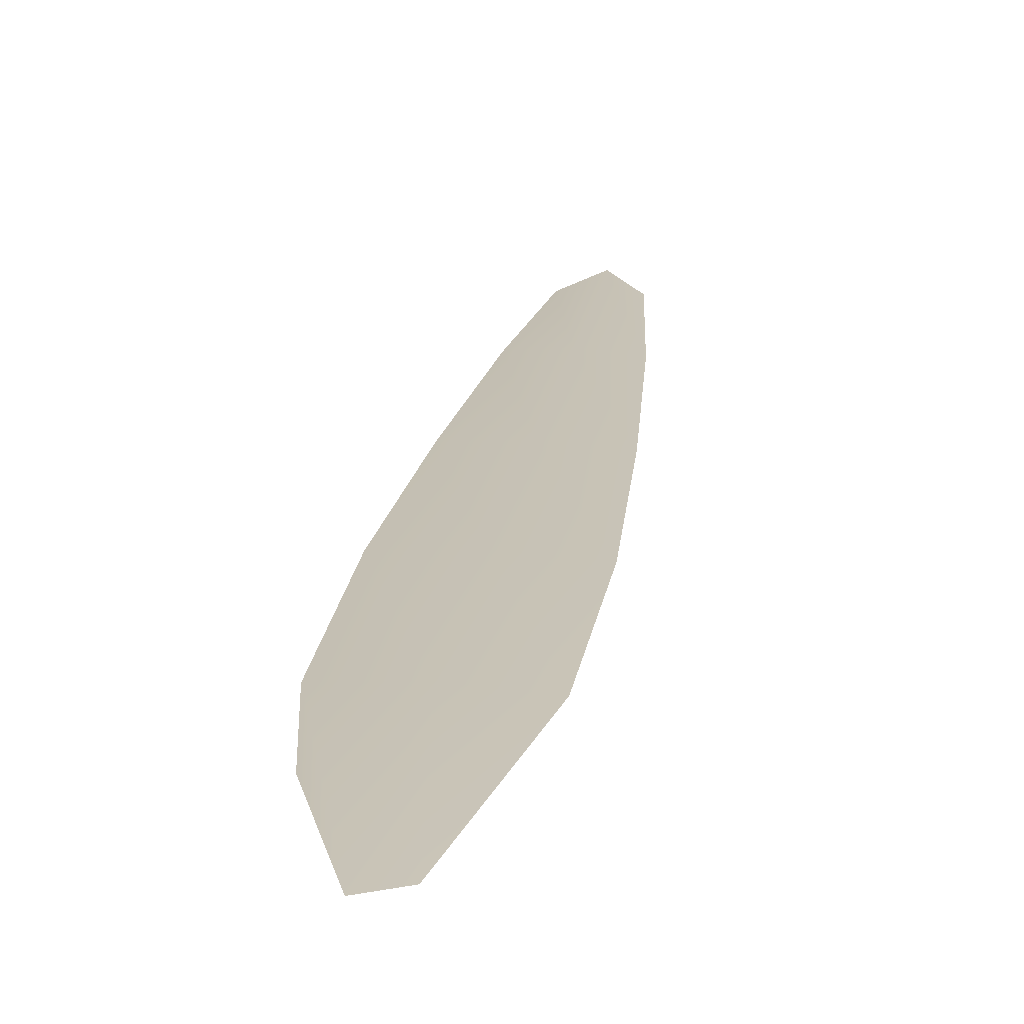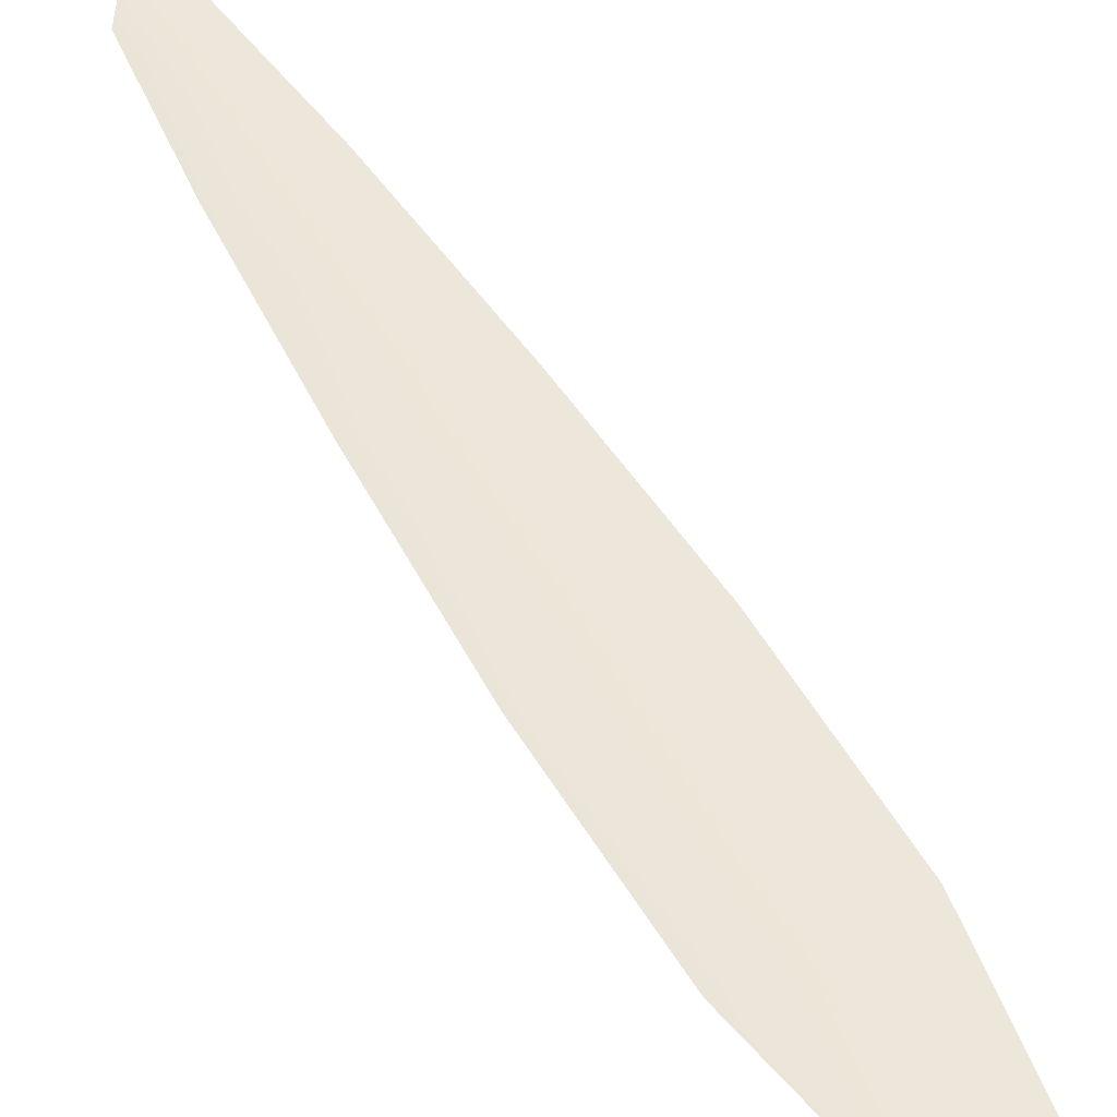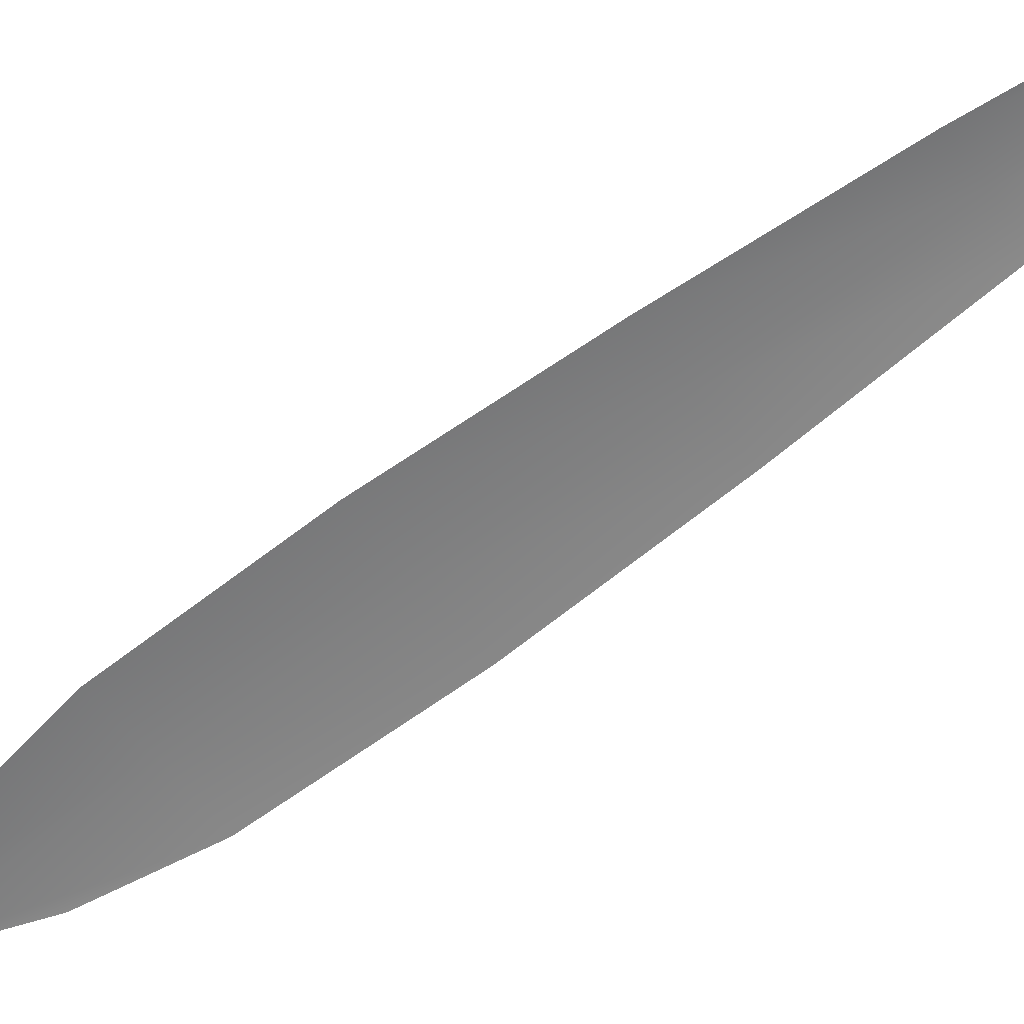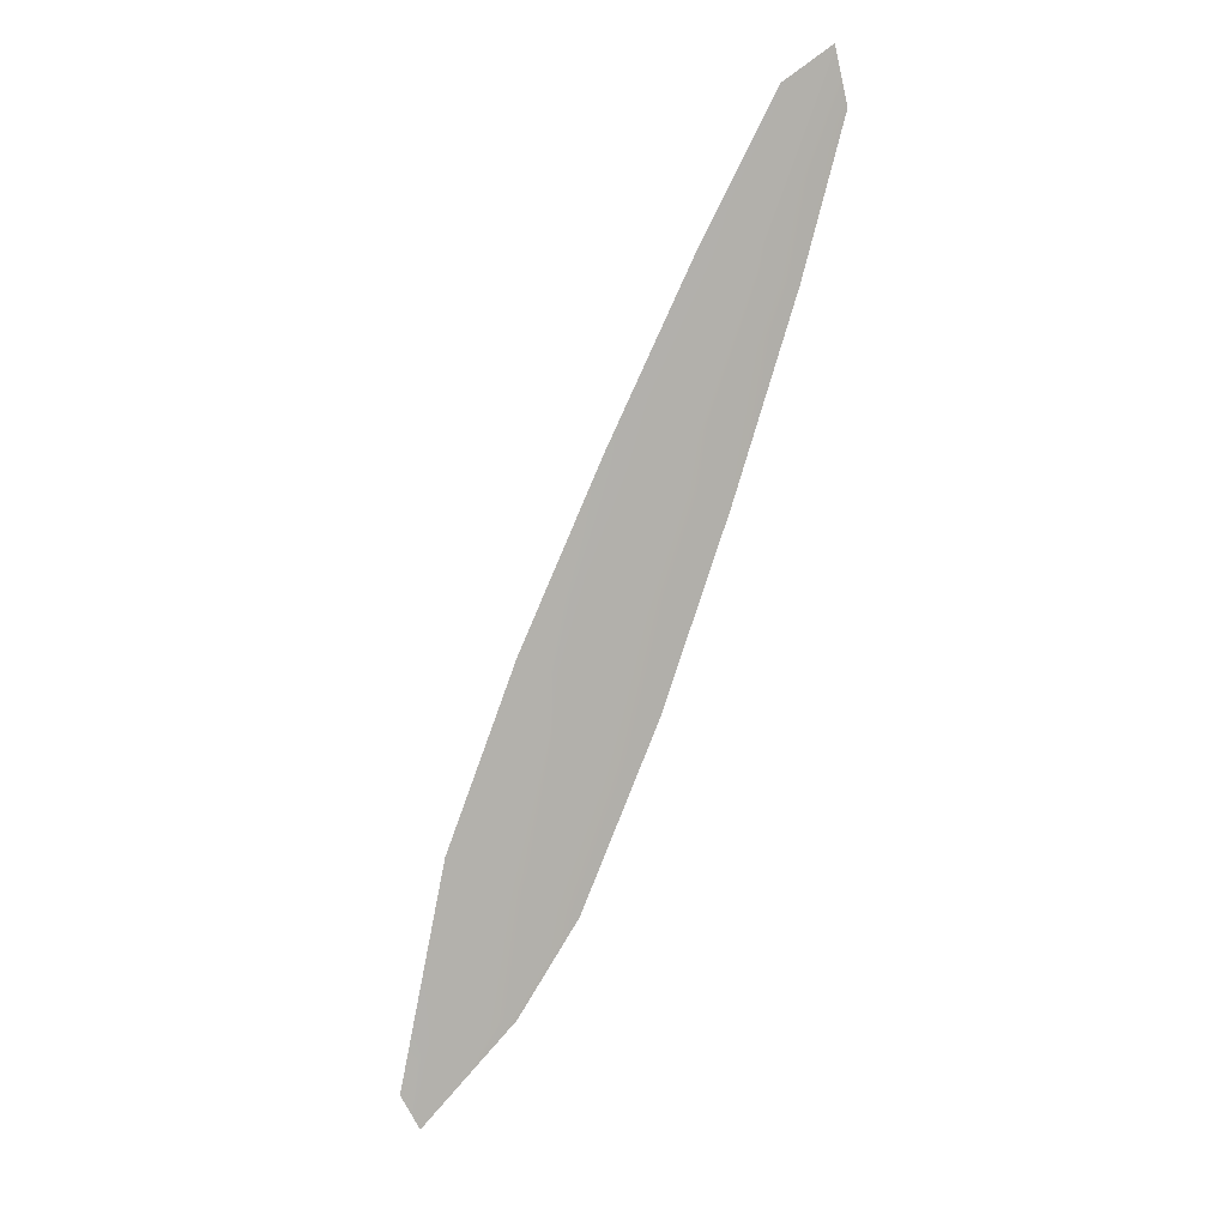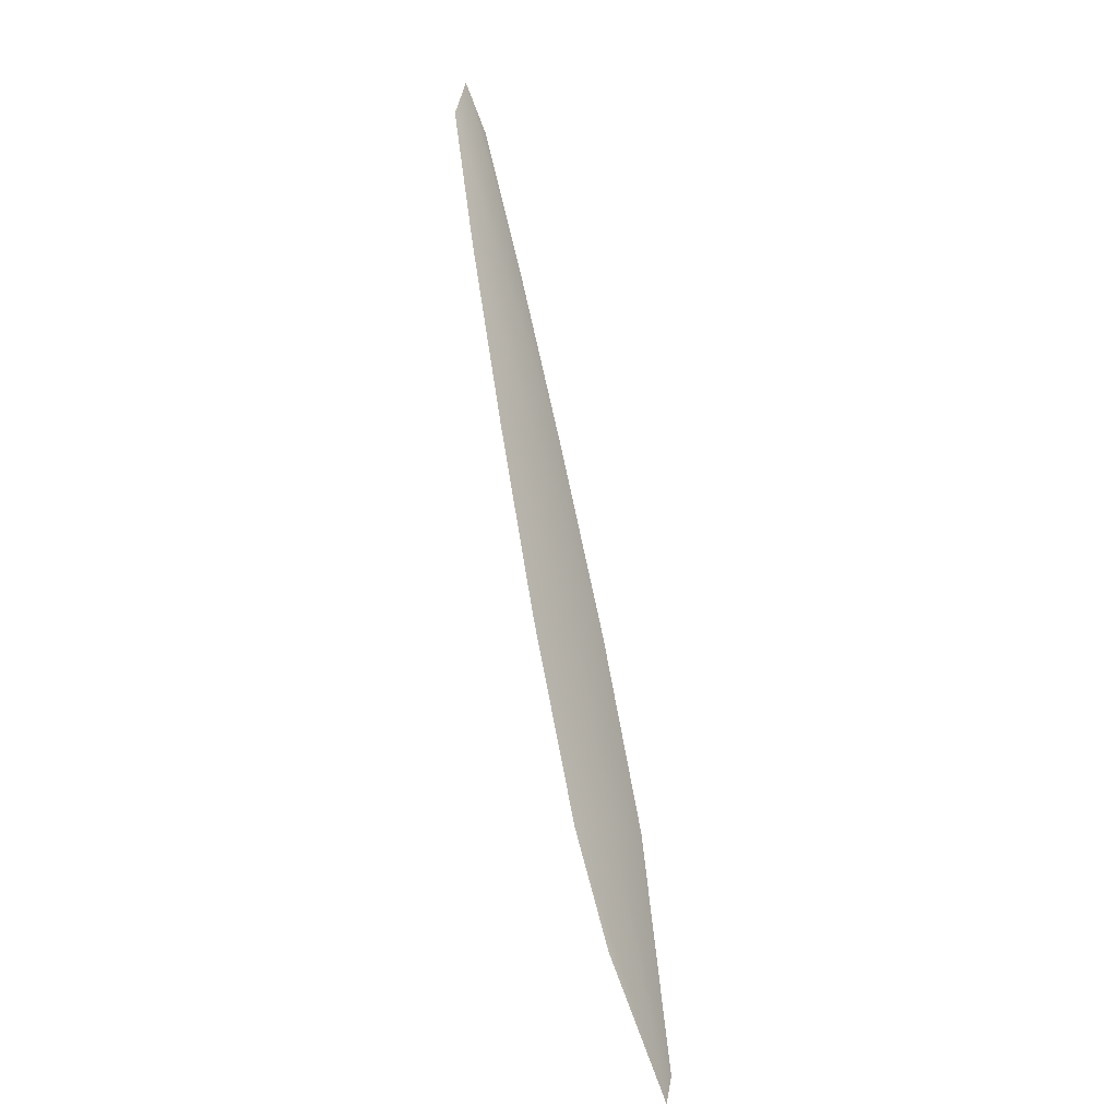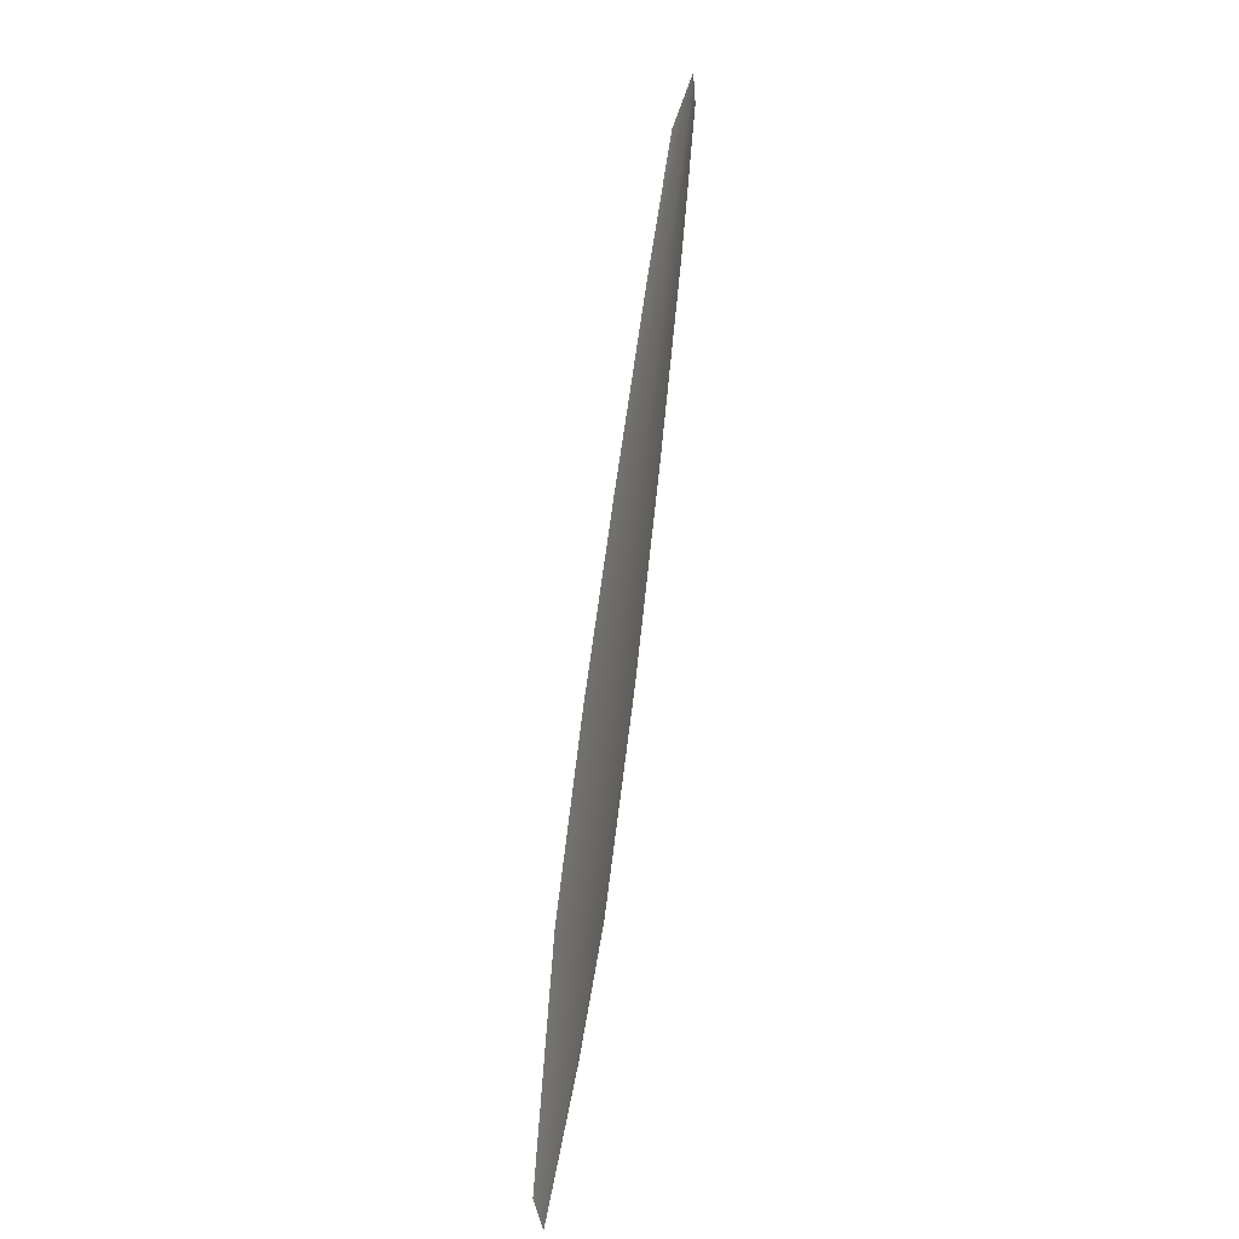
<metadata>
{"format":"obj","ext":"obj","renderer":"f3d","projection":"perspective","resolution":1024,"background":"white","views":[{"elev":18.9,"azim":28.6,"up":"+Z"},{"elev":50.7,"azim":-8.1,"up":"+Z"},{"elev":-60.3,"azim":149.3,"up":"+Z"},{"elev":7.2,"azim":-167.6,"up":"+Y"},{"elev":-34.7,"azim":-58.9,"up":"+Y"},{"elev":-32.9,"azim":-110.5,"up":"+Y"}]}
</metadata>
<code>
o feather_flight_primary_015
v 0.1098 0.1031 0.02258
v 0.1064 0.1018 0.02258
v 0.1307 0.04841 0.02259
v 0.1239 0.05315 0.02259
v 0.1071 0.105 0.02281
v 0.1296 0.04642 0.02282
v 0.114 0.09491 0.02258
v 0.1191 0.0841 0.02258
v 0.1238 0.07319 0.02258
v 0.1279 0.06204 0.02259
v 0.1204 0.05913 0.02259
v 0.116 0.07018 0.02258
v 0.1122 0.08148 0.02258
v 0.1088 0.09288 0.02258
v 0.1114 0.09389 0.02281
v 0.1157 0.08279 0.02281
v 0.1199 0.07169 0.02282
v 0.1242 0.06058 0.02282
f 18 10 3 6
f 11 18 6 4
f 5 1 7 15
f 15 7 8 16
f 16 8 9 17
f 17 9 10 18
f 2 5 15 14
f 14 15 16 13
f 13 16 17 12
f 12 17 18 11

</code>
